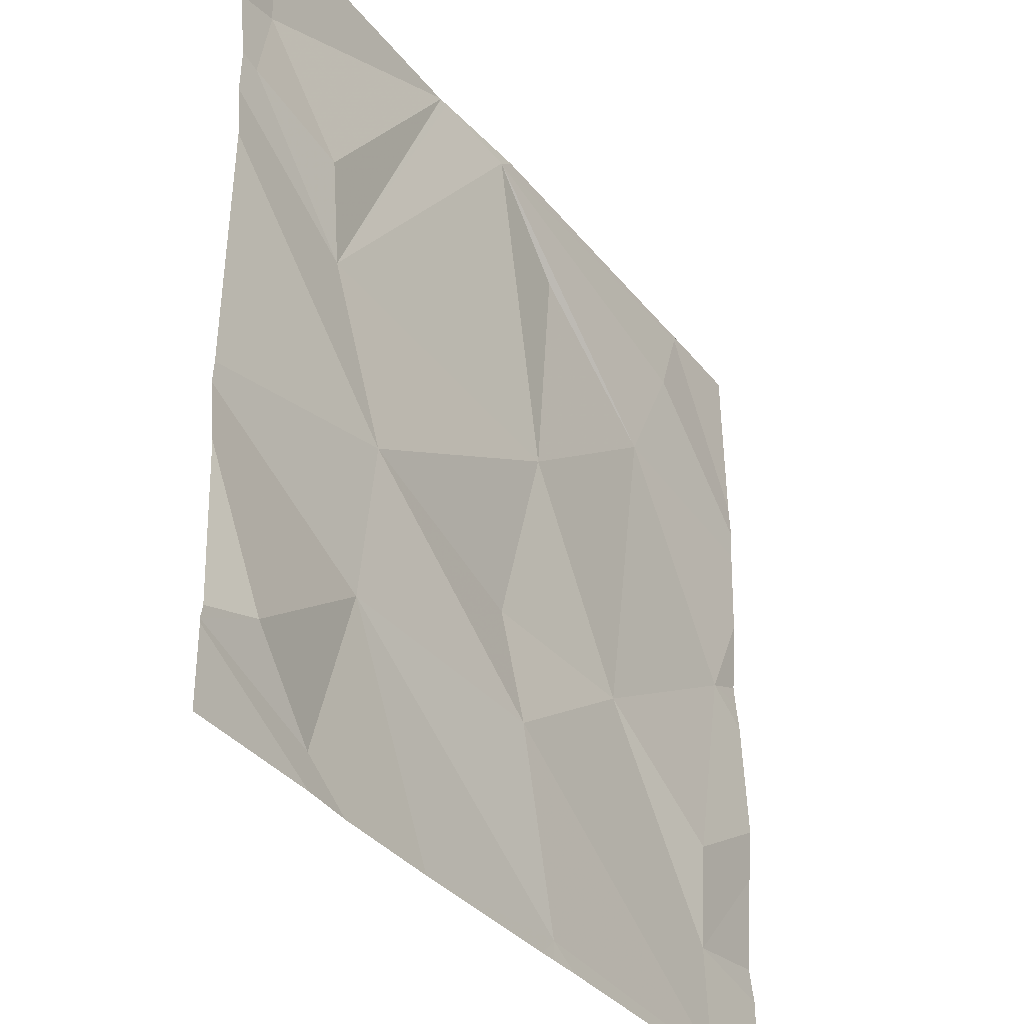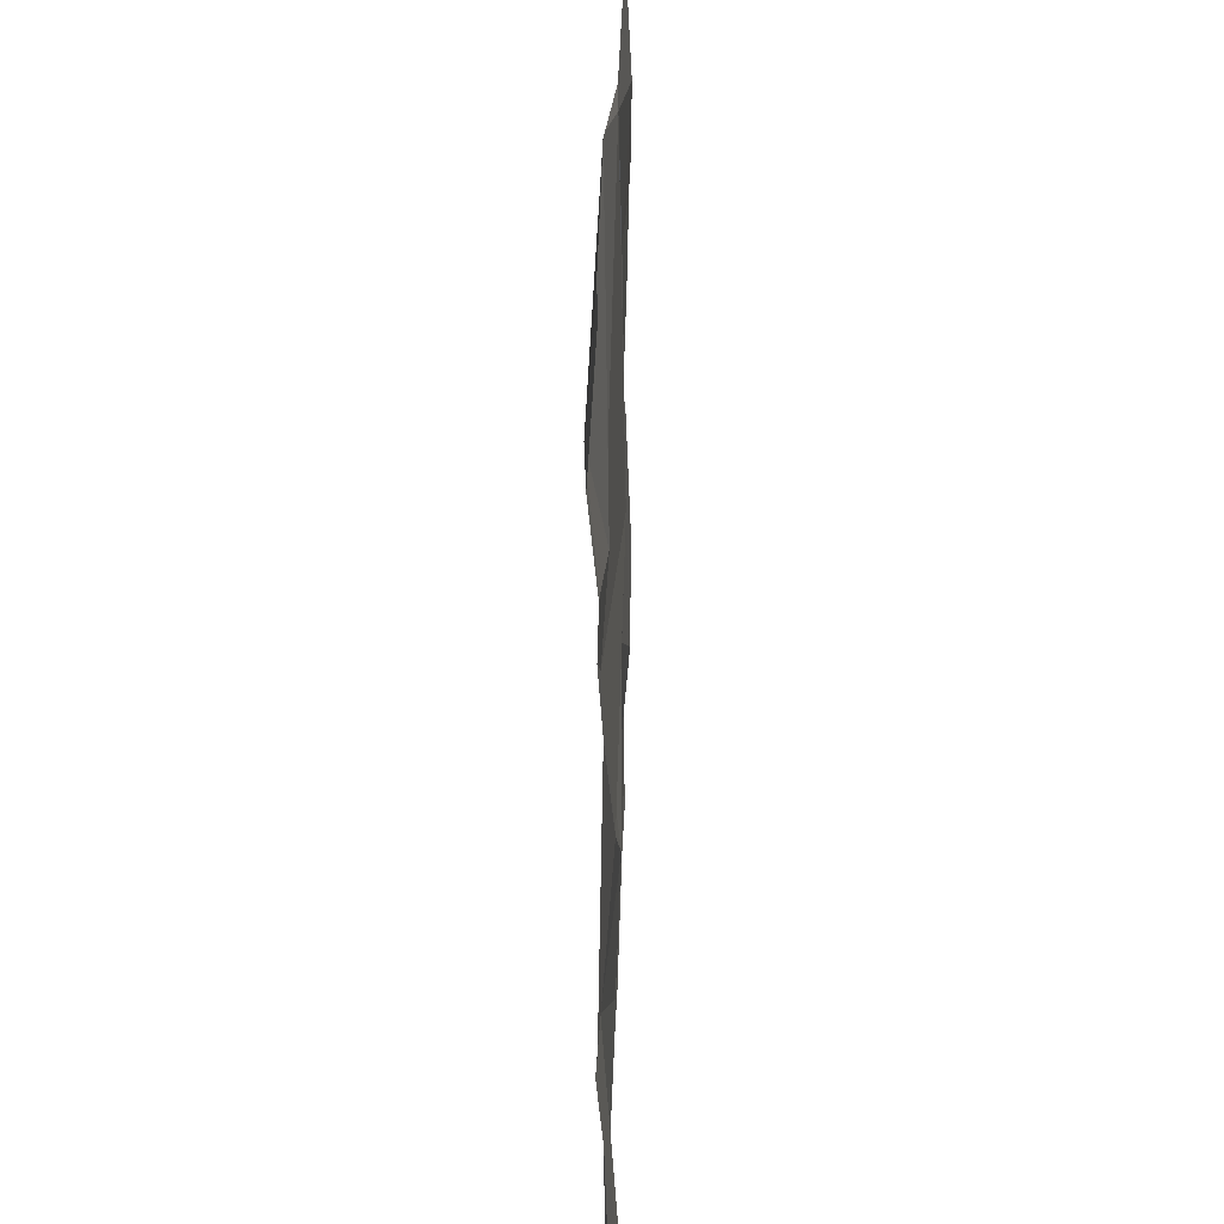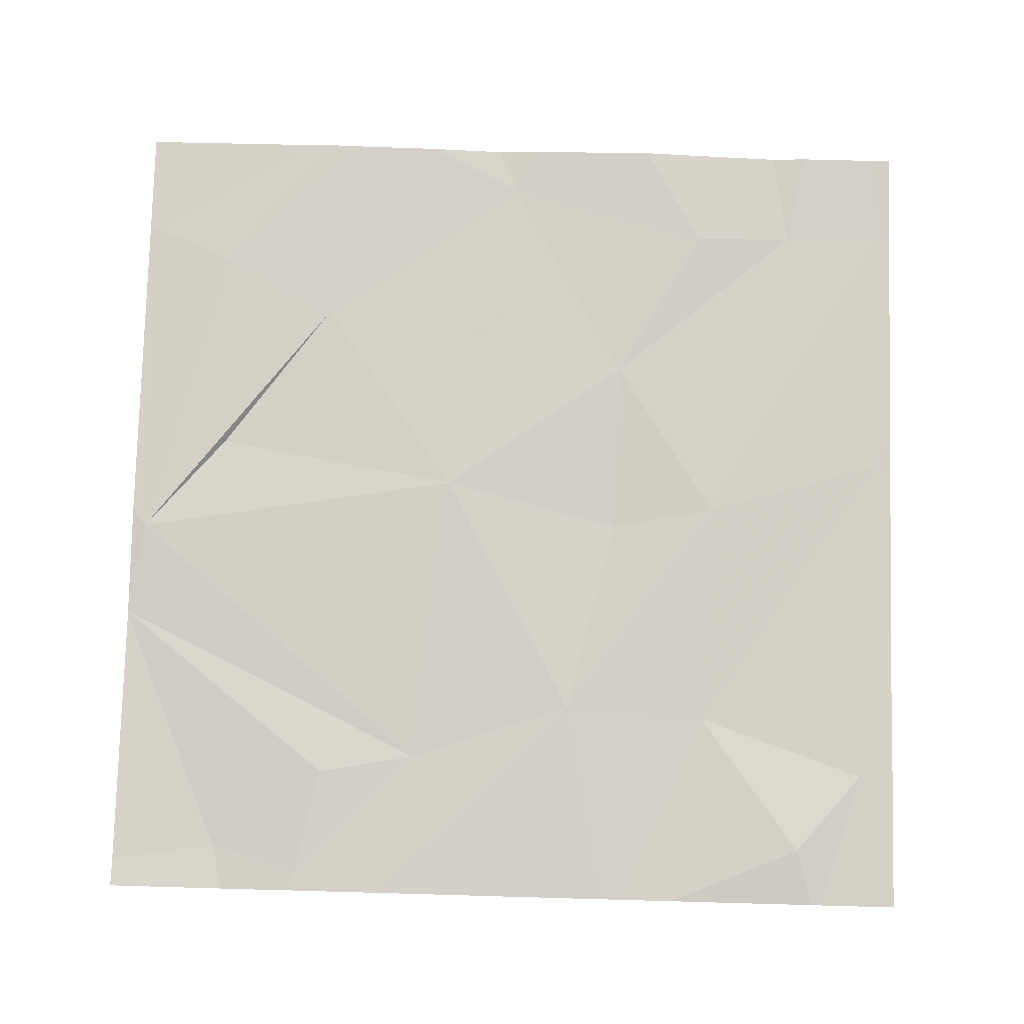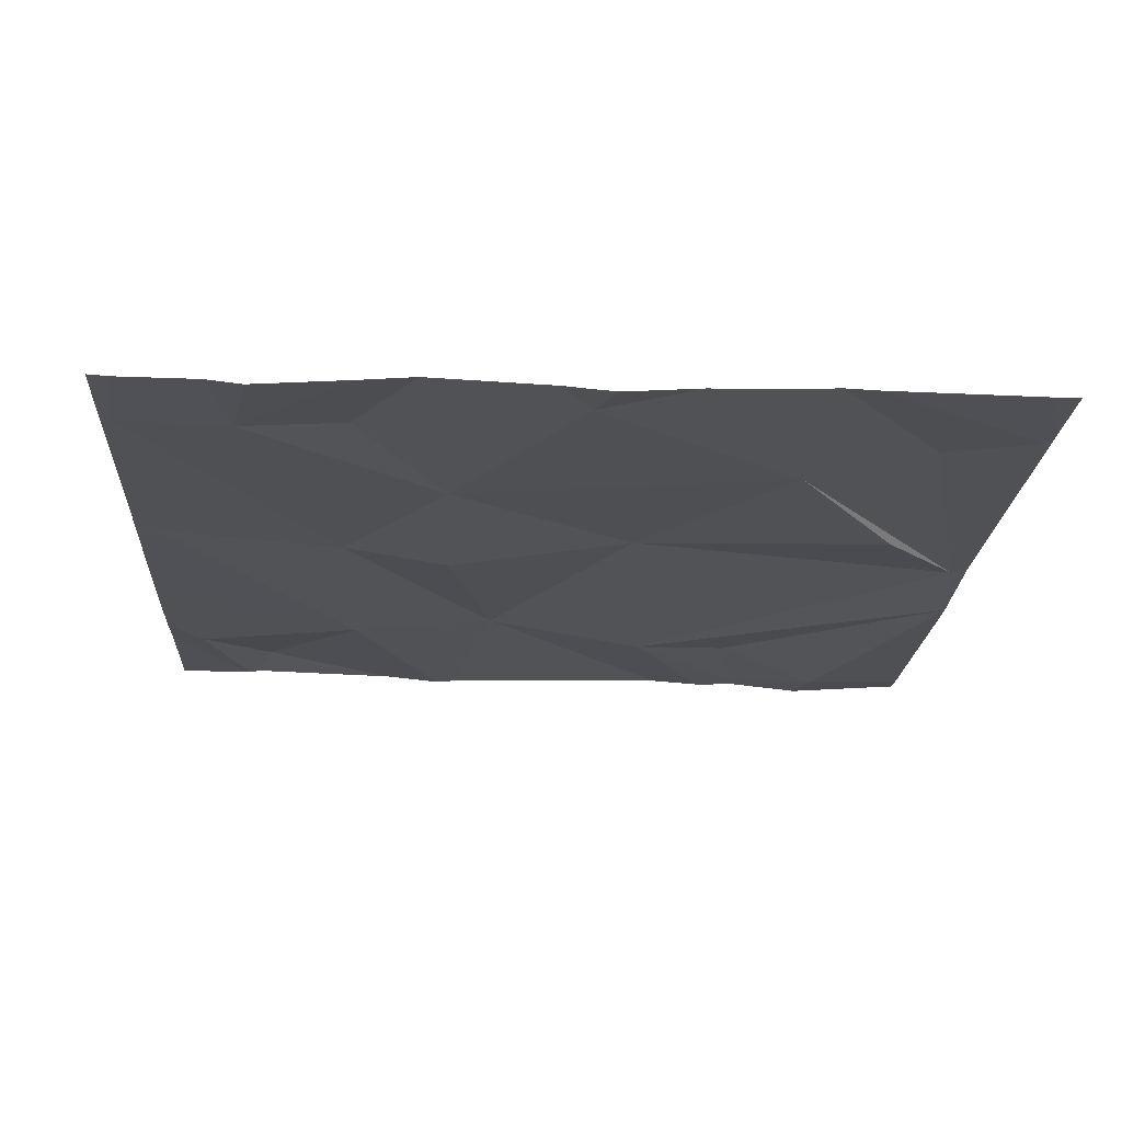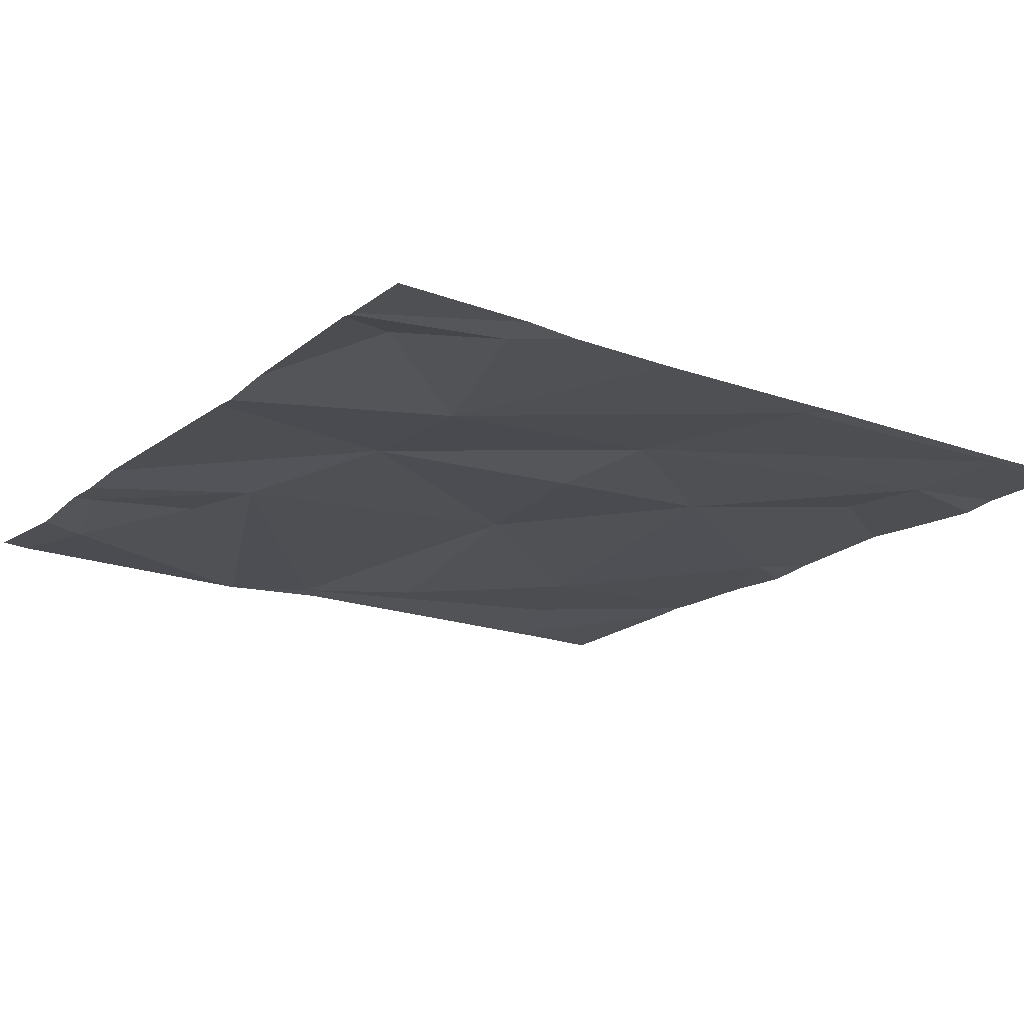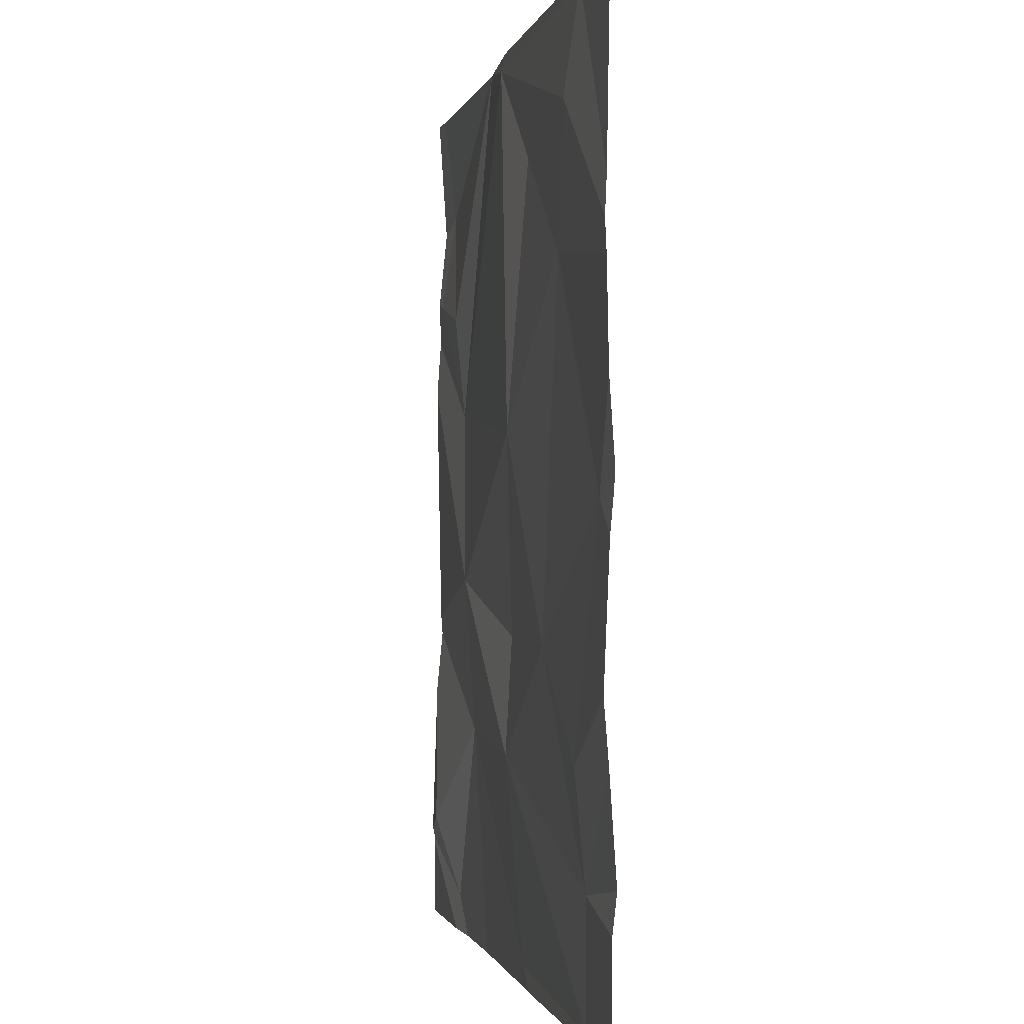
<metadata>
{"format":"obj","ext":"obj","renderer":"f3d","projection":"perspective","resolution":1024,"background":"white","views":[{"elev":-35.1,"azim":-57.7,"up":"+Y"},{"elev":27.9,"azim":-89.5,"up":"+Y"},{"elev":78.7,"azim":-88.4,"up":"+Z"},{"elev":-19.3,"azim":86.7,"up":"+Z"},{"elev":-19.1,"azim":-35.7,"up":"+Z"},{"elev":-0.8,"azim":78.8,"up":"+Y"}]}
</metadata>
<code>
v -68.88 233.4 494.1
v -68.86 233.4 494.1
v -68.56 233.4 494.1
v -68.57 234.4 494.1
v -69.41 233.4 494.1
v -68.49 233.4 494.1
v -68.51 233.9 494.1
v -69.25 233.4 494.1
v -69.07 233.4 494.1
v -68.83 233.4 494.1
v -69.4 233.4 494.1
v -69.19 233.4 494.1
v -68.56 233.5 494.1
v -68.68 234.1 494.1
v -68.96 234.3 494.1
v -68.61 234.3 494.1
v -68.74 233.7 494.1
v -68.9 234 494.1
v -68.57 233.6 494.1
v -68.94 234.4 494.1
v -68.57 234.4 494.1
v -68.85 234.2 494.1
v -69.24 234 494.1
v -69.18 233.8 494.1
v -68.92 233.6 494.1
v -69.18 233.6 494.1
v -68.86 233.4 494.1
v -68.56 233.4 494.1
v -69.25 233.4 494.1
v -68.55 234.4 494.1
v -68.58 234.4 494.1
v -69.36 234.2 494.1
v -69.34 233.5 494.1
v -69.26 234.1 494.1
v -69.39 234.1 494.1
v -68.95 233.8 494.1
v -68.45 234.3 494.1
v -69.41 233.5 494.1
v -69.06 234.4 494.1
v -69.41 233.5 494.1
v -69.41 234.1 494.1
v -69.41 234 494.1
v -69.41 233.7 494.1
v -69.41 233.7 494.1
v -69.41 233.8 494.1
v -69.41 233.5 494.1
v -69.41 234.2 494.1
v -69.41 234.1 494.1
v -69.41 234.4 494.1
v -68.45 234.2 494.1
v -68.45 233.9 494.1
v -68.45 233.9 494.1
v -68.45 233.9 494.1
v -68.45 233.5 494.1
v -68.45 233.6 494.1
v -68.45 233.7 494.1
v -68.45 234 494.1
v -68.45 234.1 494.1
v -68.45 233.7 494.1
v -68.45 234.1 494.1
v -68.45 233.4 494.1
v -68.57 234.4 494.1
v -68.45 233.4 494.1
v -69.07 234.4 494.1
v -69.07 234.4 494.1
v -68.45 234.4 494.1
v -69.38 234.4 494.1
v -69.07 234.4 494.1
v -69.38 234.4 494.1
v -69.4 234.4 494.1
v -69.41 234.4 494.1
f 68 23 39
f 67 32 64
f 65 34 23
f 63 61 6
f 6 61 3
f 15 16 4
f 14 7 57
f 53 19 59
f 16 14 58
f 15 4 31
f 18 36 17
f 14 16 15
f 14 18 17
f 14 22 18
f 17 19 7
f 28 27 10
f 25 26 27
f 25 36 24
f 23 24 18
f 38 29 40
f 64 34 65
f 17 25 13
f 15 22 14
f 18 22 15
f 24 23 41
f 26 25 24
f 33 26 43
f 27 26 9
f 25 27 28
f 40 33 46
f 34 35 23
f 7 14 17
f 64 32 34
f 62 4 30
f 43 24 45
f 26 33 29
f 32 35 34
f 65 23 68
f 26 29 12
f 28 13 25
f 13 19 17
f 19 13 56
f 17 36 25
f 35 32 47
f 50 16 60
f 54 28 61
f 18 15 23
f 23 15 39
f 52 7 53
f 24 36 18
f 49 47 69
f 41 35 48
f 11 38 5
f 39 15 20
f 12 38 8
f 51 7 52
f 40 29 33
f 50 4 16
f 41 23 35
f 42 24 41
f 8 38 11
f 20 15 31
f 43 26 24
f 44 33 43
f 45 24 42
f 2 27 1
f 46 33 44
f 31 4 21
f 47 32 67
f 48 35 47
f 30 37 66
f 37 4 50
f 53 7 19
f 1 27 9
f 54 13 28
f 55 13 54
f 9 26 12
f 56 13 55
f 21 4 62
f 57 7 51
f 58 14 57
f 12 29 38
f 59 19 56
f 60 16 58
f 3 28 10
f 61 28 3
f 10 27 2
f 30 4 37
f 69 47 67
f 70 49 69
f 71 49 70

</code>
